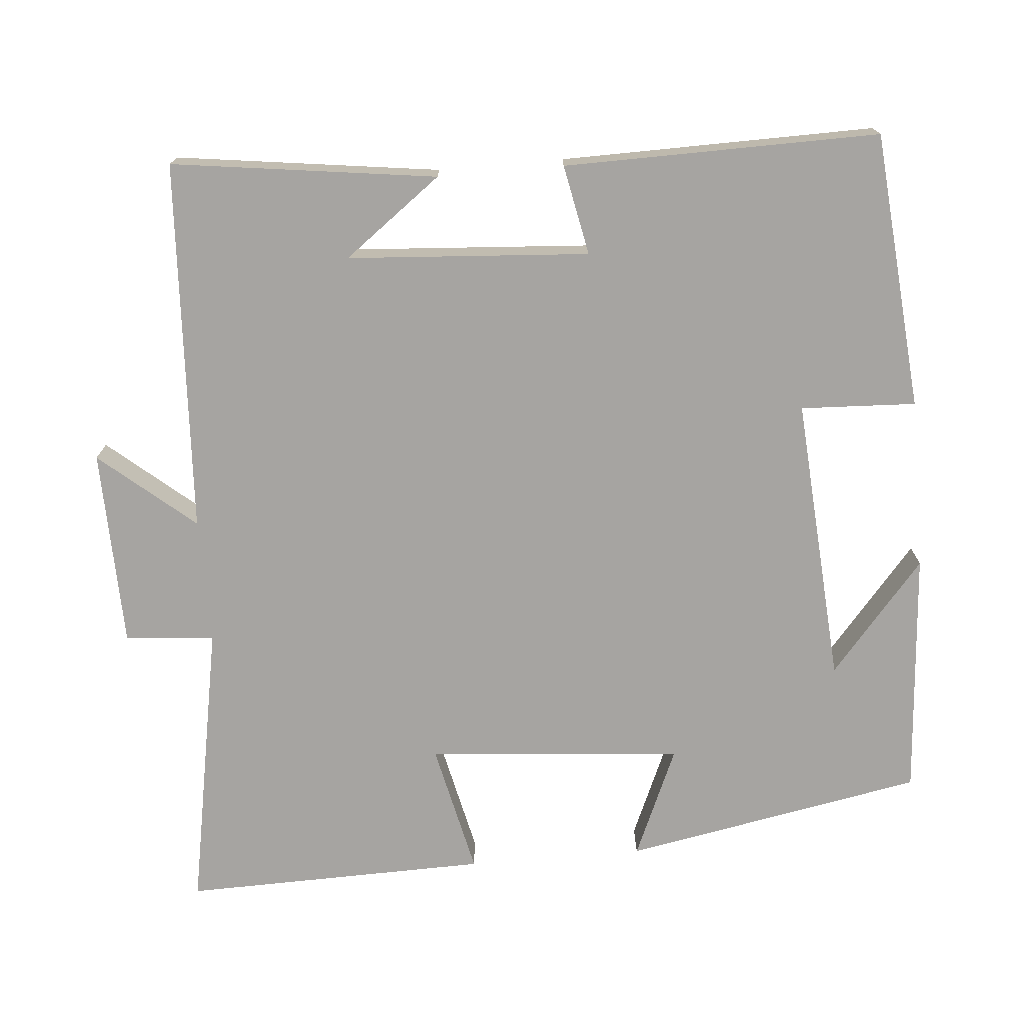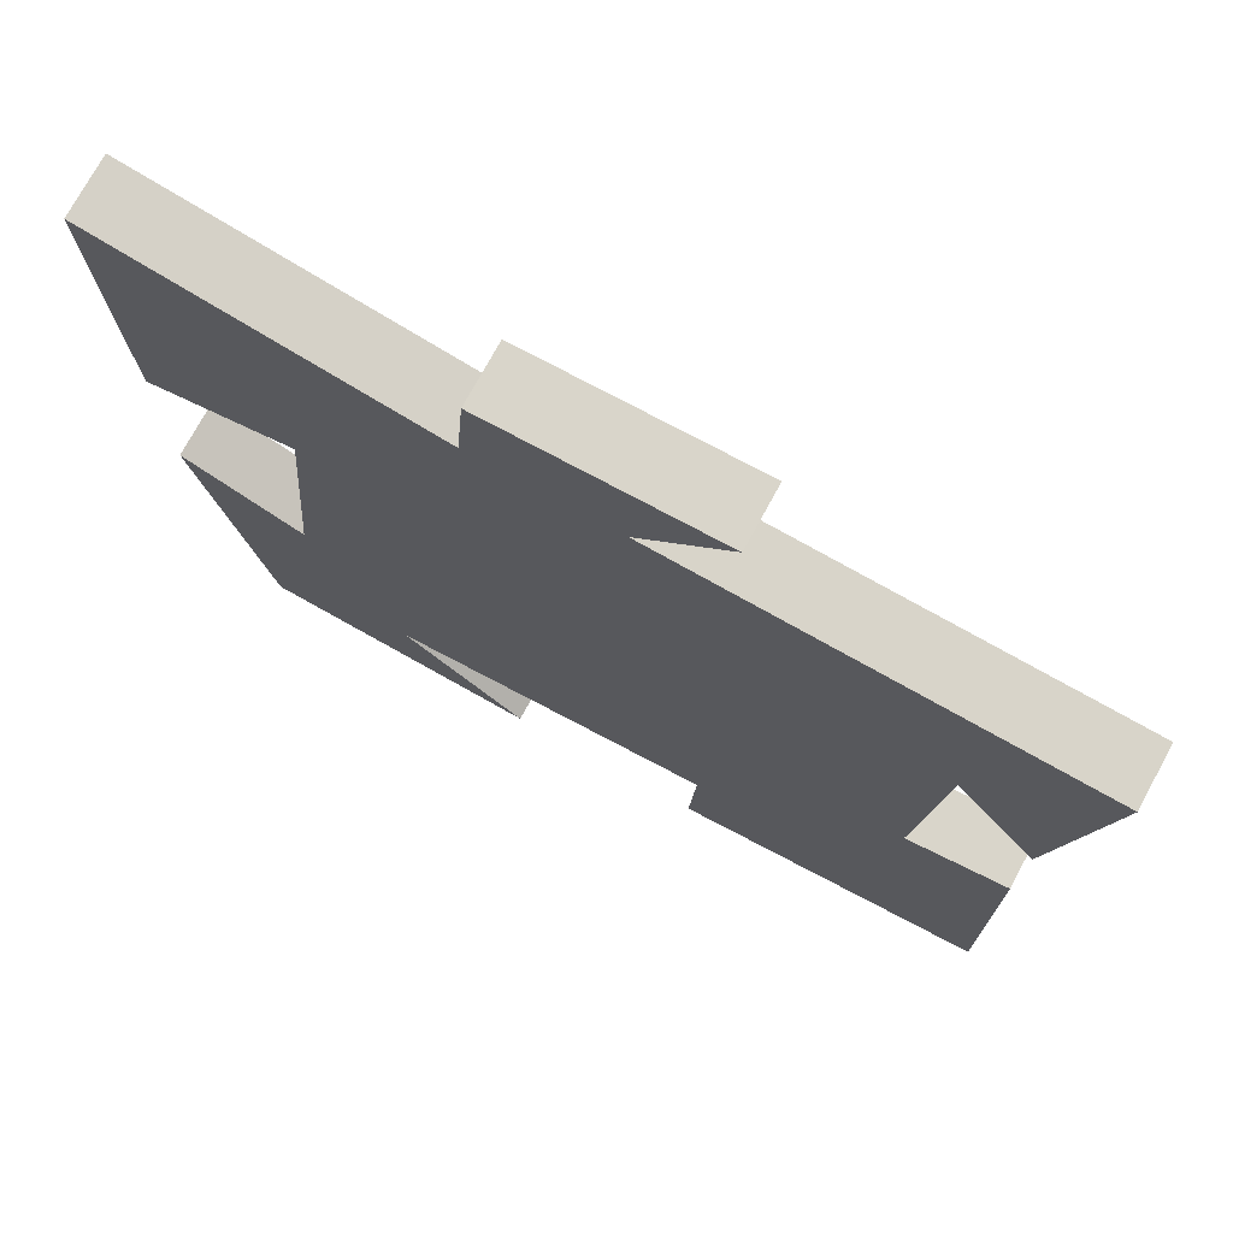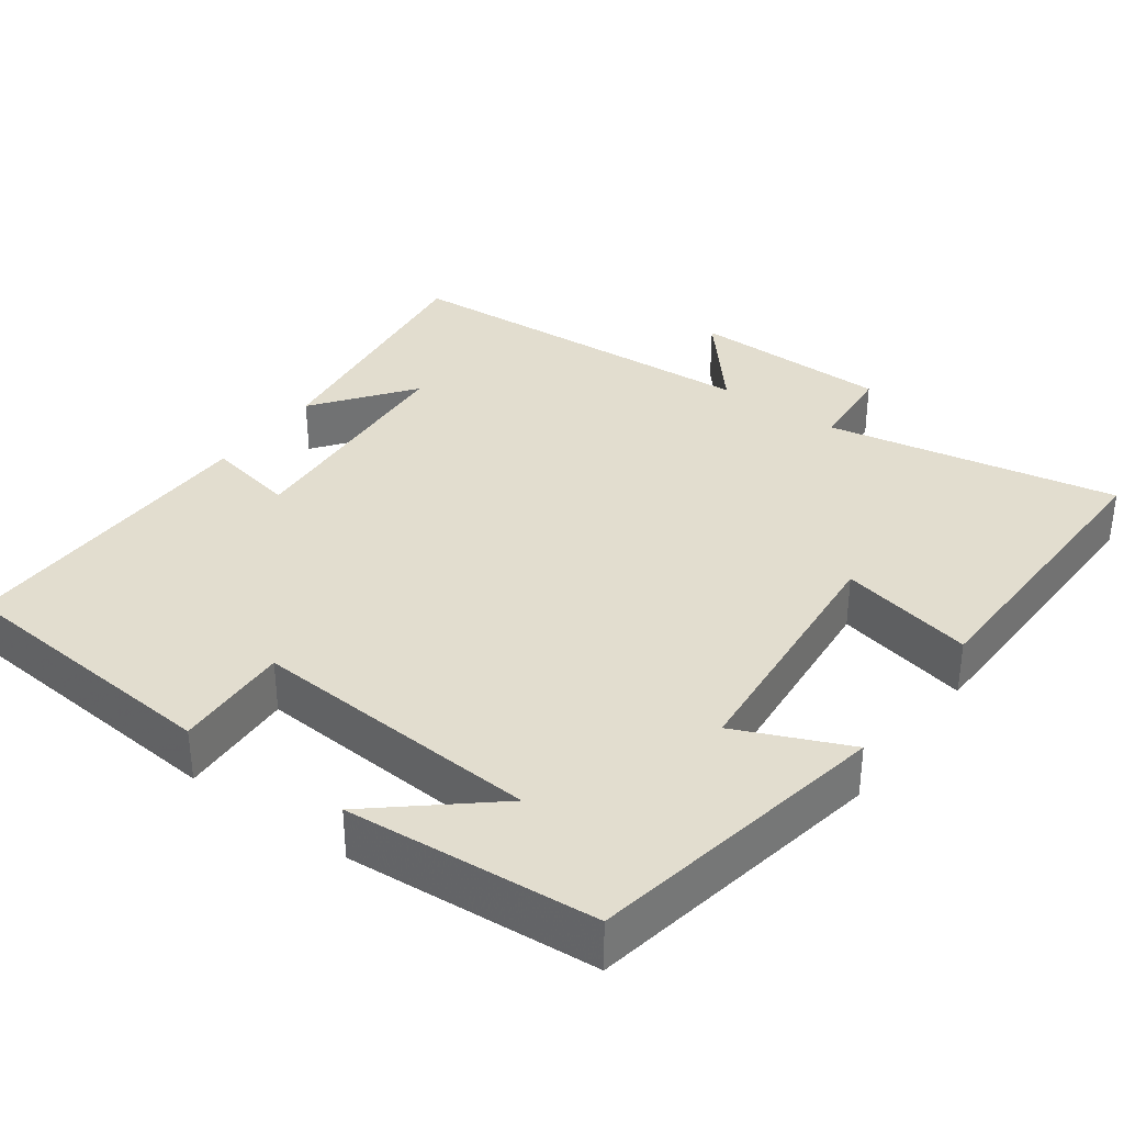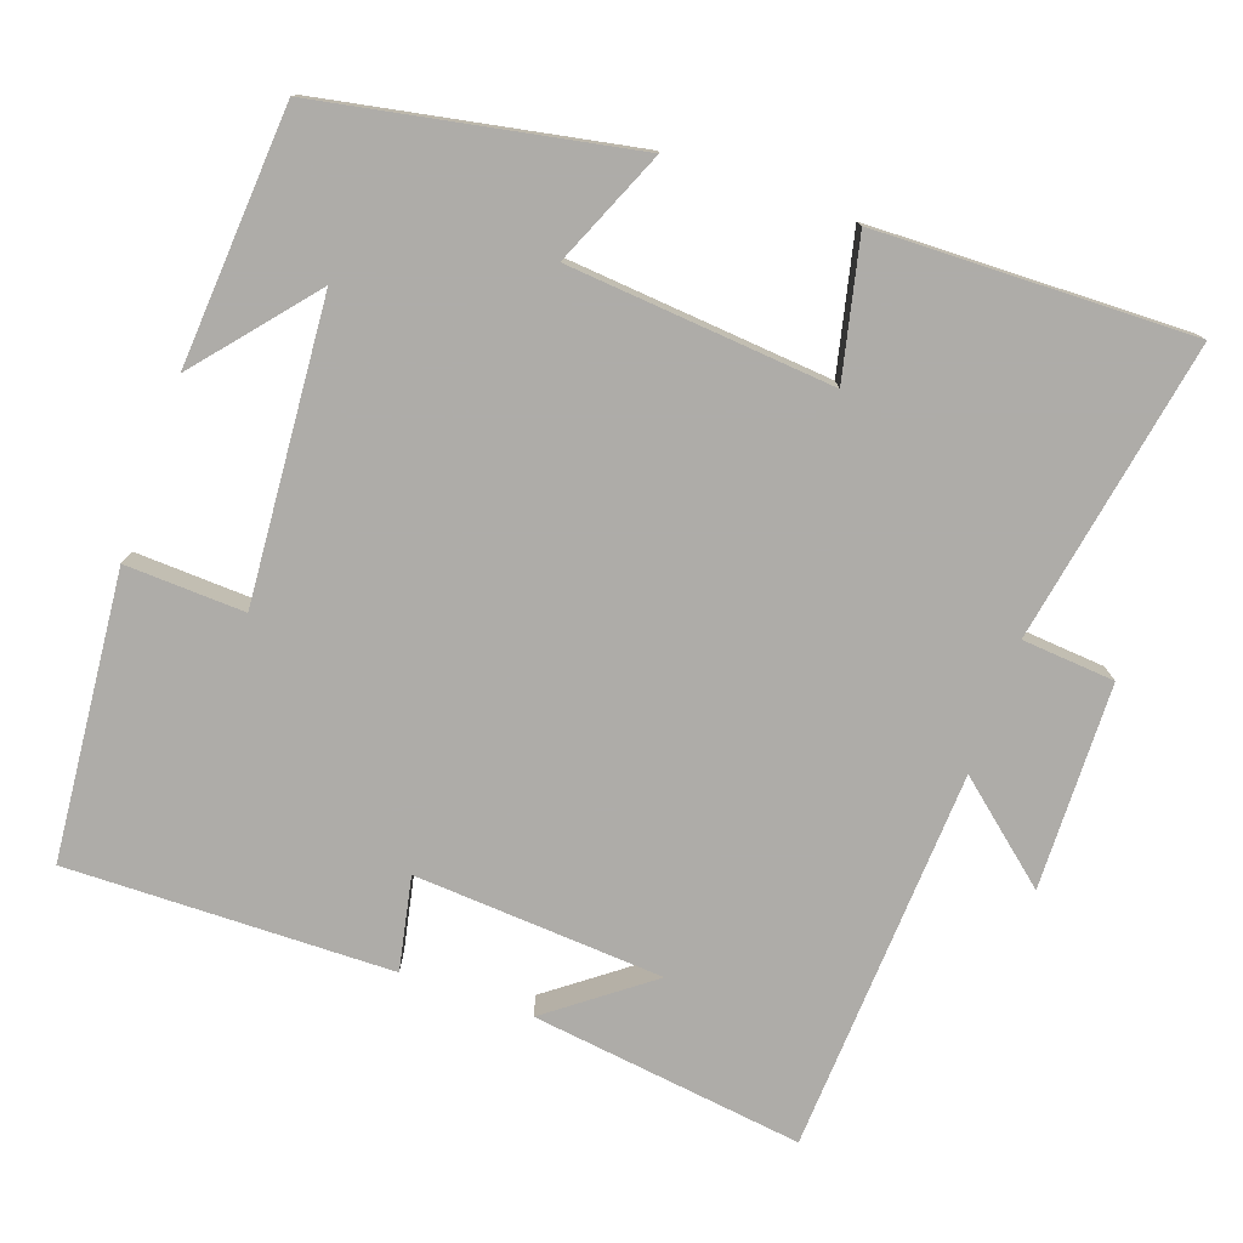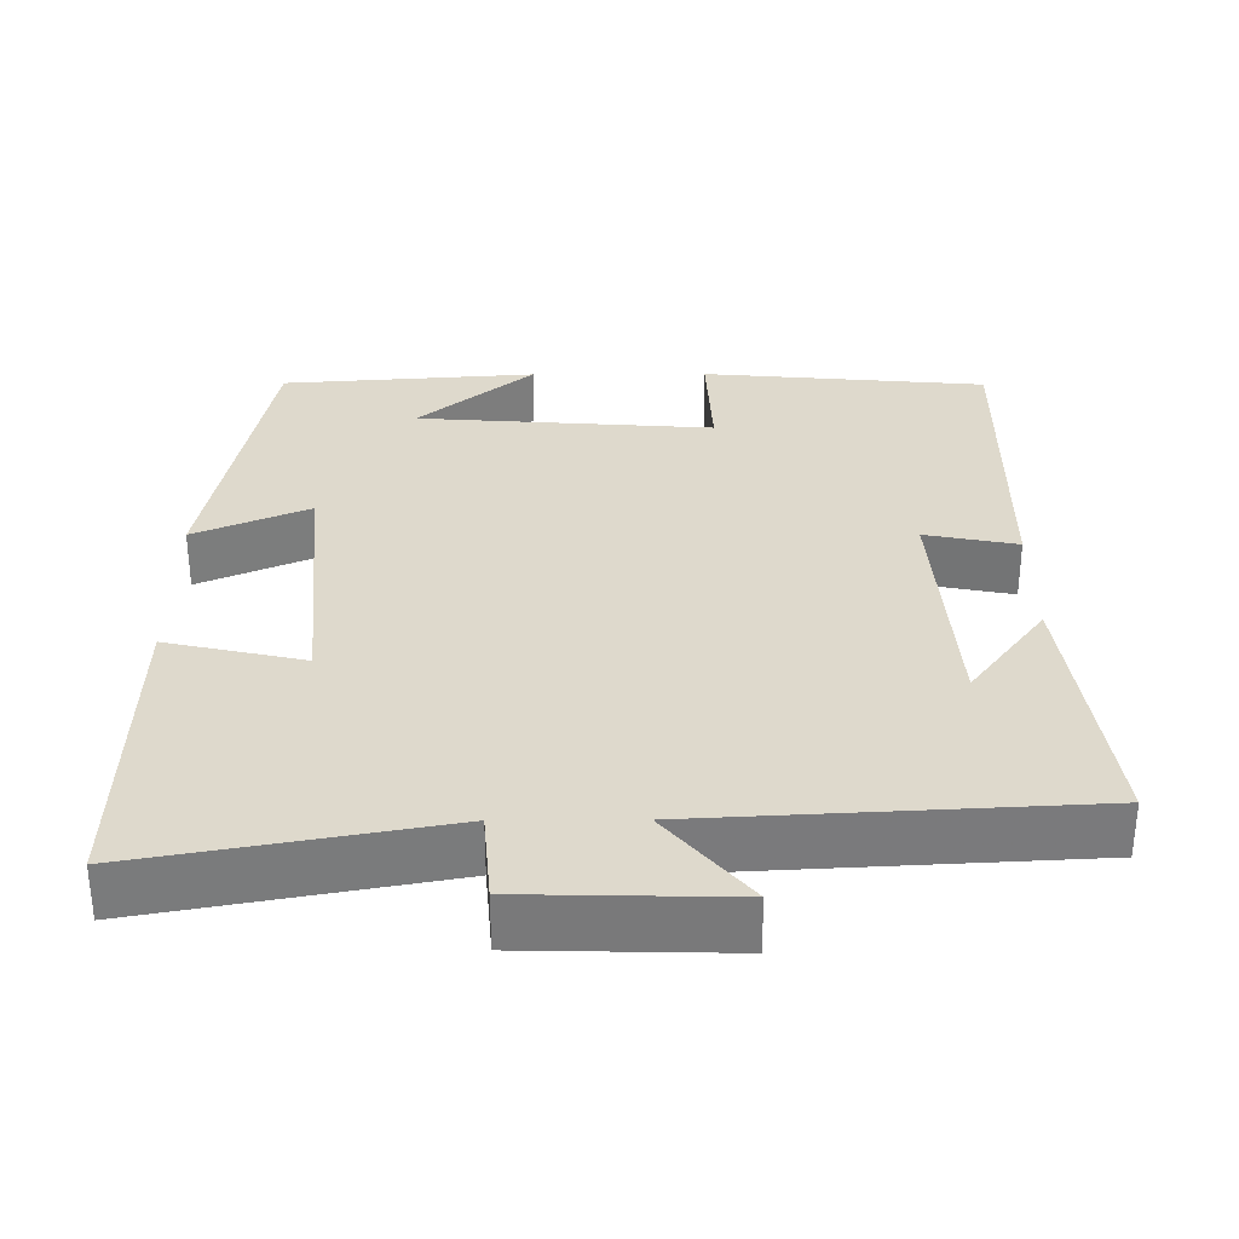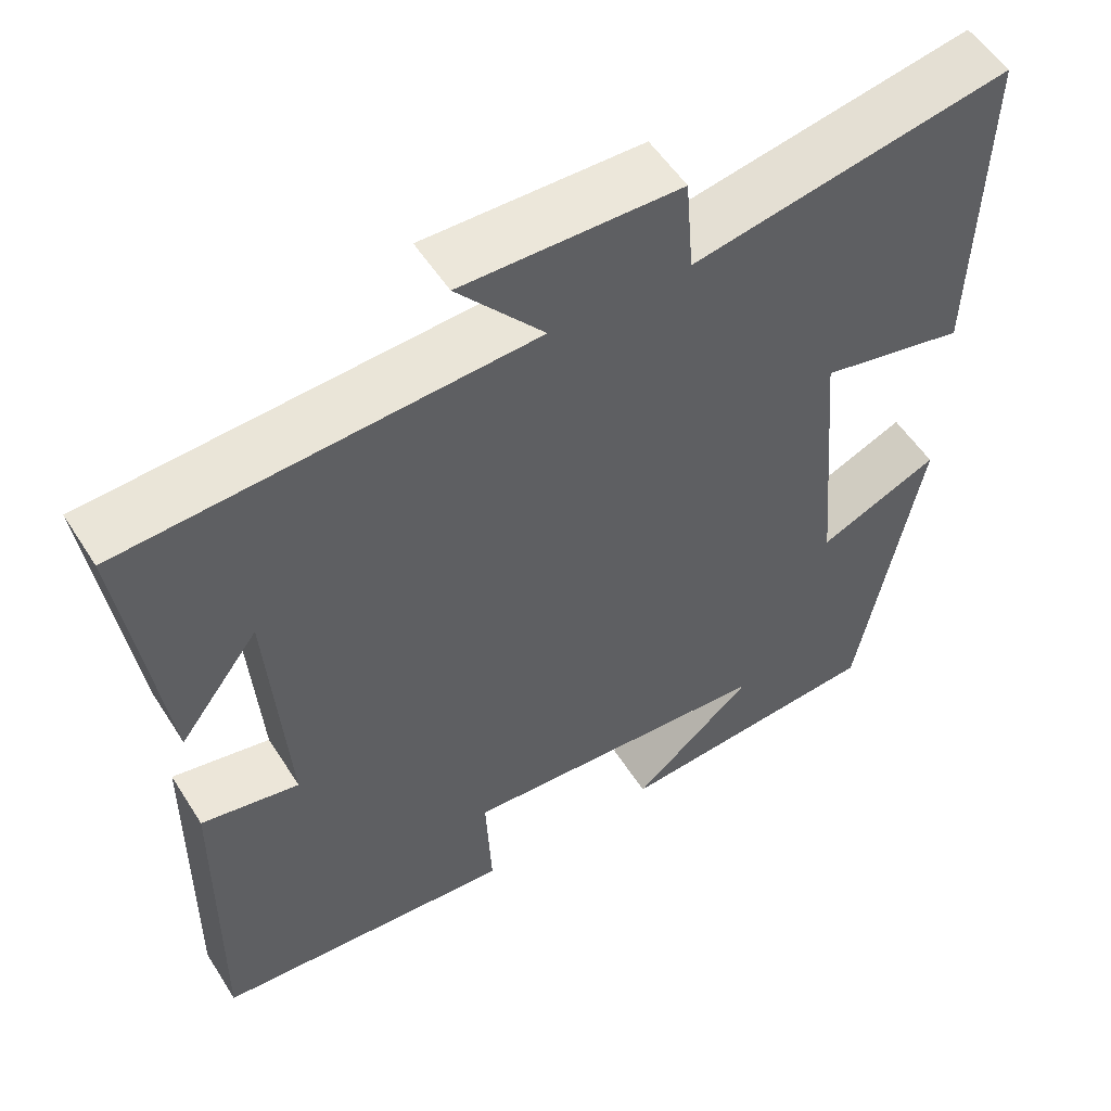
<metadata>
{"format":"obj","ext":"obj","renderer":"f3d","projection":"perspective","resolution":1024,"background":"white","views":[{"elev":-73.5,"azim":94.9,"up":"+Y"},{"elev":75.0,"azim":28.6,"up":"+Z"},{"elev":34.8,"azim":-144.1,"up":"+Y"},{"elev":-77.0,"azim":-109.3,"up":"+Y"},{"elev":32.1,"azim":-0.3,"up":"+Y"},{"elev":54.1,"azim":148.1,"up":"+Z"}]}
</metadata>
<code>
v 0.547 0.07 0.473
v 0.5 0.07 0.121
v 0.402 0.07 0.251
v 0.38 0.07 -0.071
v 0.5 0.07 -0.047
v 0.506 0.07 -0.467
v 0.136 0.07 -0.5
v 0.143 0.07 -0.346
v -0.243 0.07 -0.374
v -0.094 0.07 -0.5
v -0.425 0.07 -0.476
v -0.5 0.07 -0.075
v -0.352 0.07 -0.139
v -0.322 0.07 0.203
v -0.5 0.07 0.163
v -0.509 0.07 0.571
v -0.12 0.07 0.5
v -0.11 0.07 0.62
v 0.156 0.07 0.626
v 0.05 0.07 0.5
v 0.547 0 0.473
v 0.5 0 0.121
v 0.402 0 0.251
v 0.38 0 -0.071
v 0.5 0 -0.047
v 0.506 0 -0.467
v 0.136 0 -0.5
v 0.143 0 -0.346
v -0.243 0 -0.374
v -0.094 0 -0.5
v -0.425 0 -0.476
v -0.5 0 -0.075
v -0.352 0 -0.139
v -0.322 0 0.203
v -0.5 0 0.163
v -0.509 0 0.571
v -0.12 0 0.5
v -0.11 0 0.62
v 0.156 0 0.626
v 0.05 0 0.5
f 17 18 19 20
f 17 20 1
f 14 15 16 17
f 13 14 17 1
f 11 12 13
f 9 10 11
f 9 11 13 1
f 5 6 7 8
f 4 5 8 9
f 3 4 9
f 1 2 3
f 1 3 9
f 40 39 38 37
f 21 40 37
f 37 36 35 34
f 21 37 34 33
f 33 32 31
f 31 30 29
f 21 33 31 29
f 28 27 26 25
f 29 28 25 24
f 29 24 23
f 23 22 21
f 29 23 21
f 1 21 22 2
f 2 22 23 3
f 3 23 24 4
f 4 24 25 5
f 5 25 26 6
f 6 26 27 7
f 7 27 28 8
f 8 28 29 9
f 9 29 30 10
f 10 30 31 11
f 11 31 32 12
f 12 32 33 13
f 13 33 34 14
f 14 34 35 15
f 15 35 36 16
f 16 36 37 17
f 17 37 38 18
f 18 38 39 19
f 19 39 40 20
f 20 40 21 1

</code>
